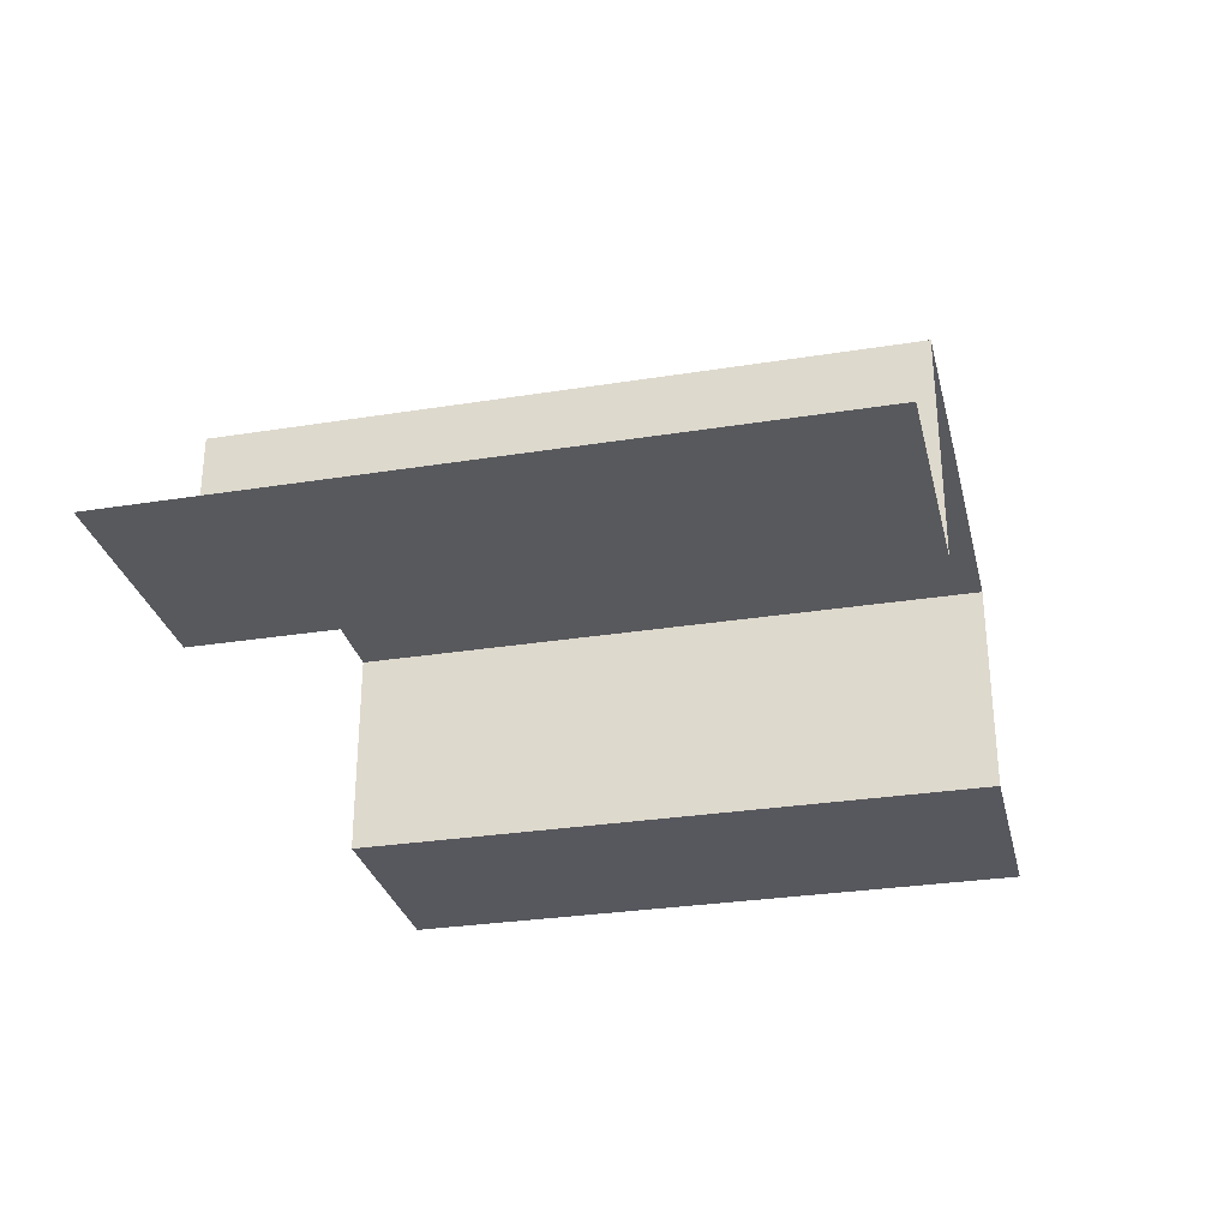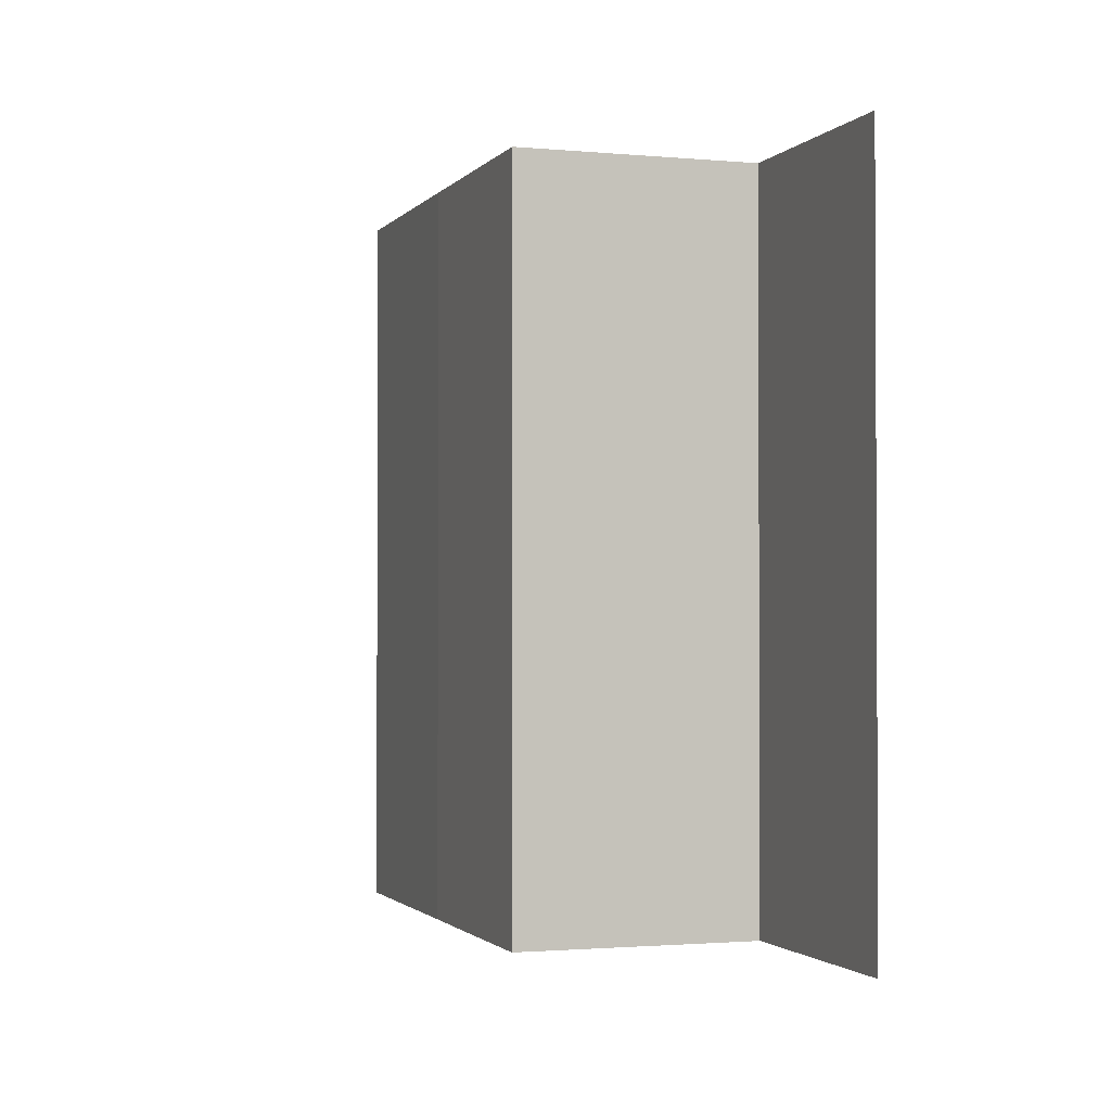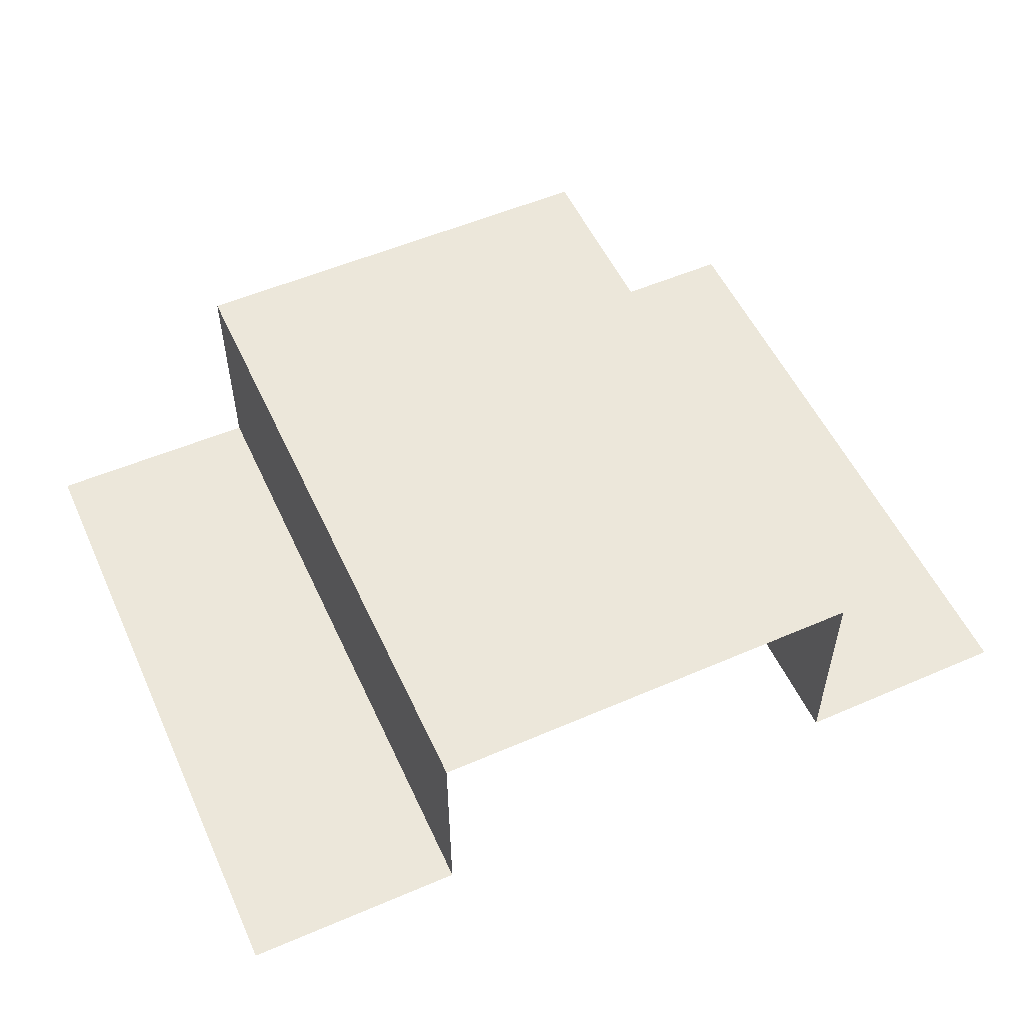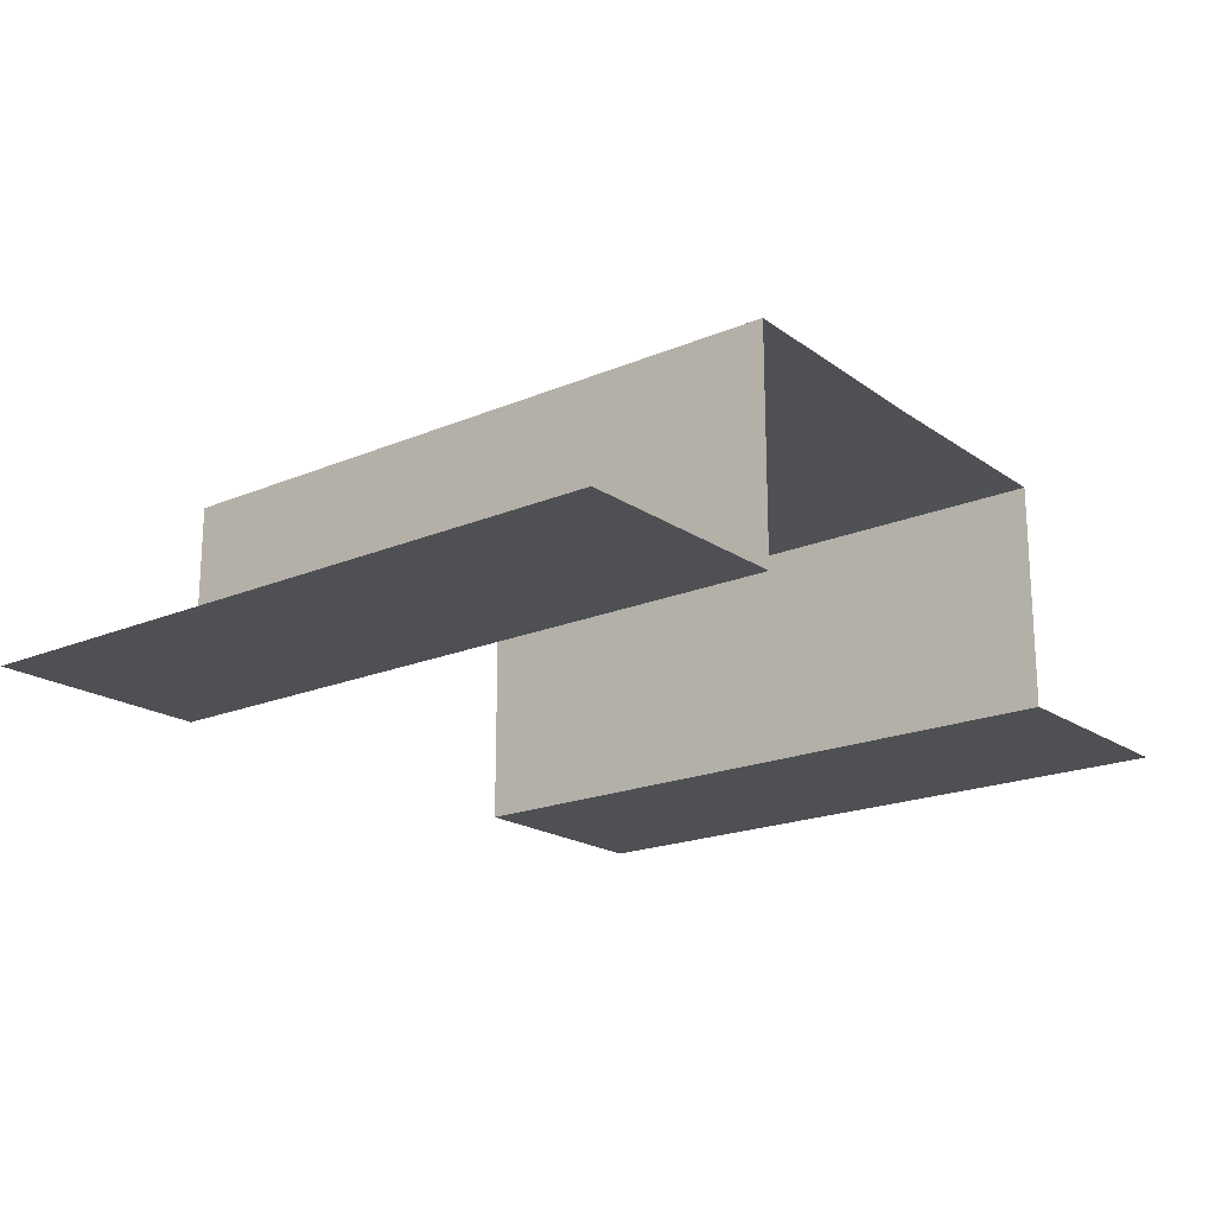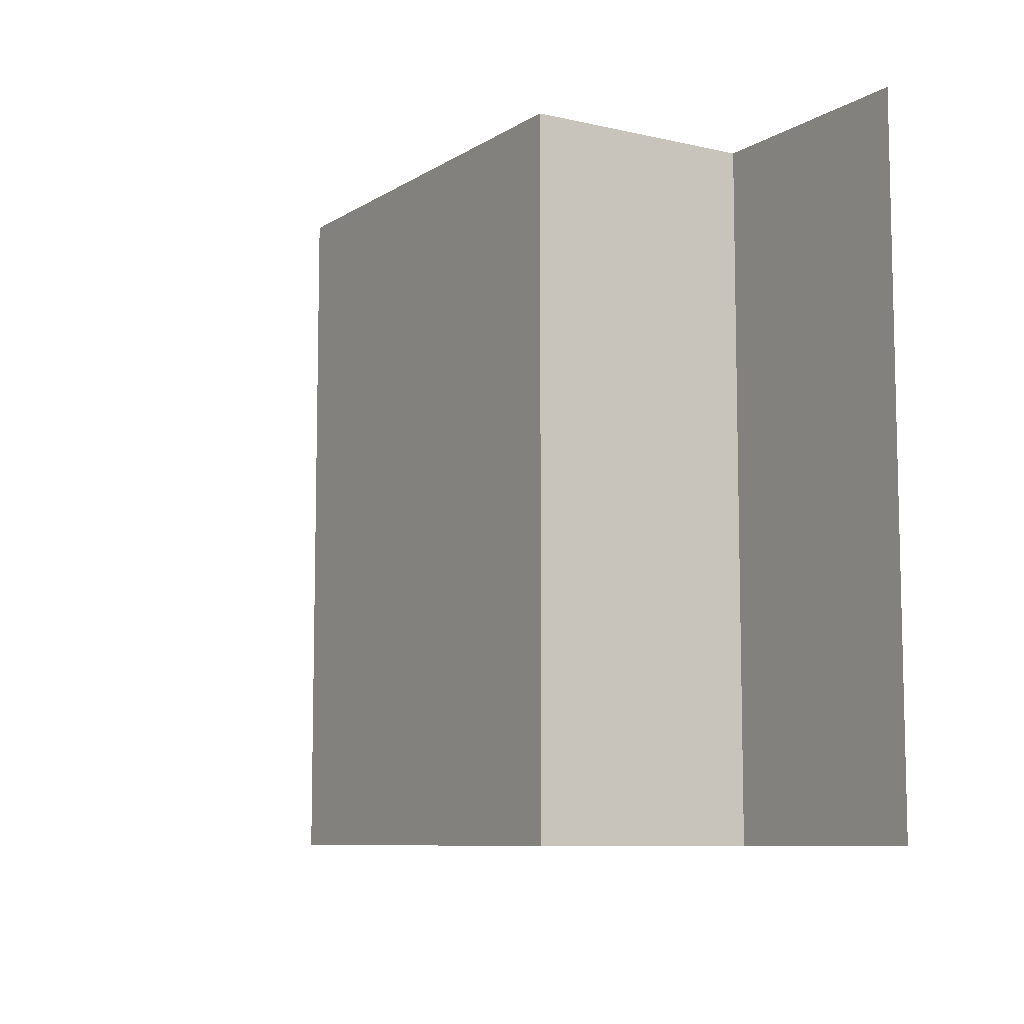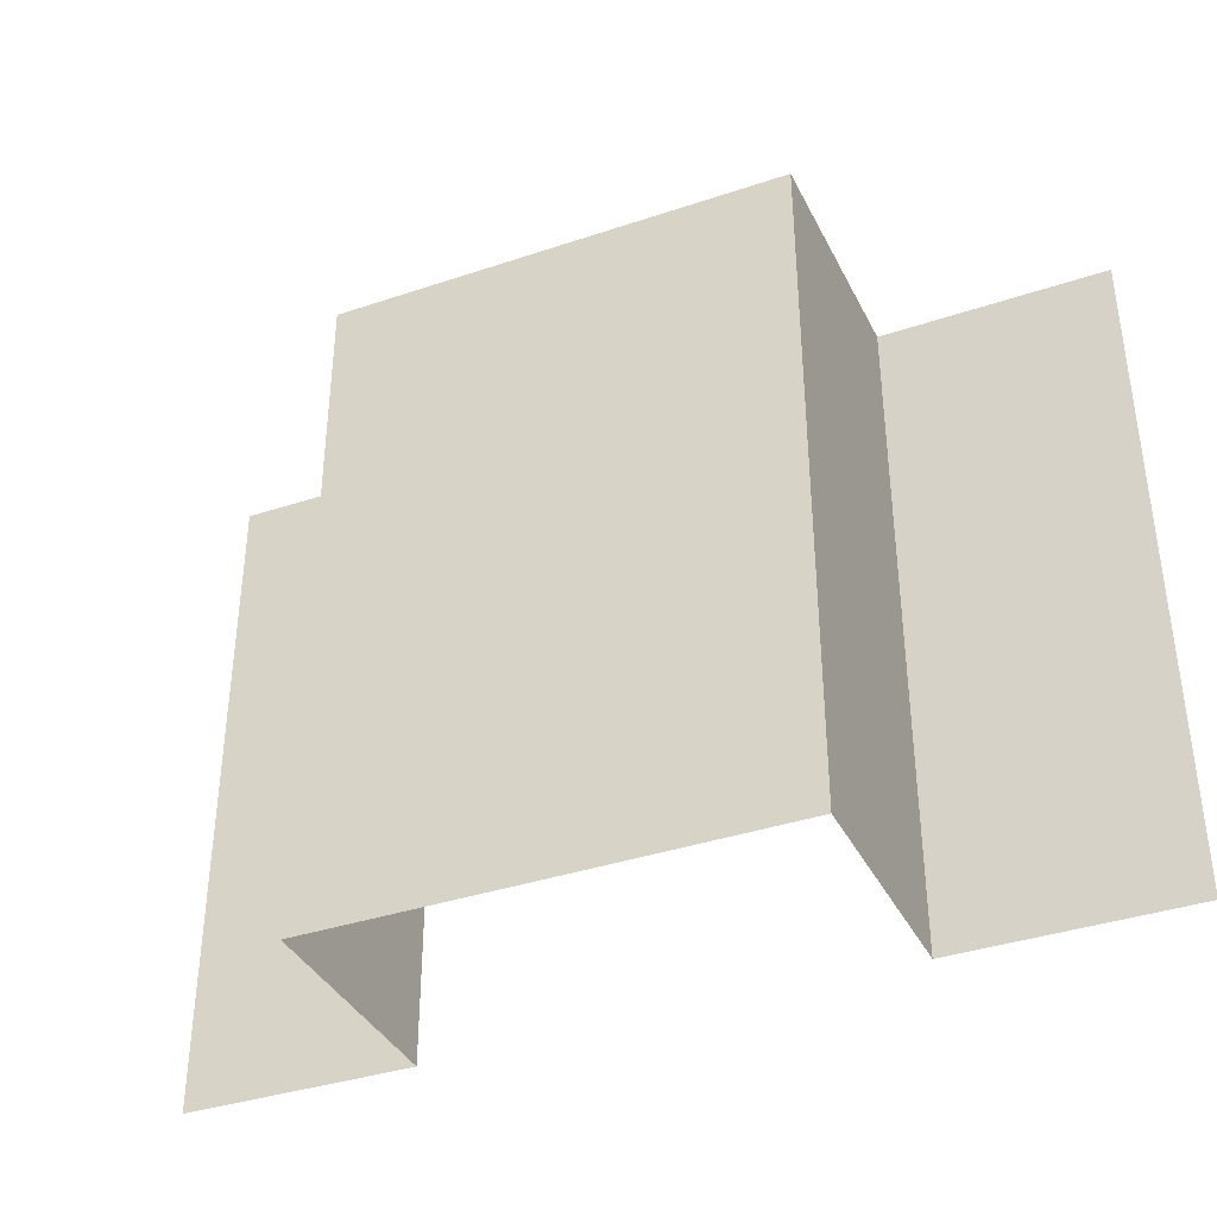
<metadata>
{"format":"obj","ext":"obj","renderer":"f3d","projection":"perspective","resolution":1024,"background":"white","views":[{"elev":-29.7,"azim":103.5,"up":"+Y"},{"elev":-1.5,"azim":-108.8,"up":"+Z"},{"elev":54.0,"azim":155.5,"up":"+Y"},{"elev":-19.4,"azim":128.4,"up":"+Y"},{"elev":-8.6,"azim":-122.0,"up":"+Z"},{"elev":-38.0,"azim":-157.0,"up":"+Z"}]}
</metadata>
<code>
o 3424
v 2168 1870 9.668
v 2168 1870 9.668
v 2168 1870 9.698
v 2168 1870 9.668
v 2168 1870 9.668
v 2168 1870 9.698
v 2168 1870 9.698
v 2168 1870 9.698
v 2168 1870 9.668
v 2168 1870 9.698
v 2168 1870 9.698
v 2168 1870 9.698
v 2168 1870 9.698
v 2168 1870 9.698
v 2168 1870 9.668
v 2168 1870 9.668
v 2168 1870 9.668
v 2168 1870 9.668
v 2168 1870 9.668
v 2168 1870 9.698
v 2168 1870 9.698
v 2168 1870 9.698
v 2168 1870 9.698
v 2168 1870 9.698
v 2168 1870 9.668
v 2168 1870 9.668
v 2168 1870 9.668
v 2168 1870 9.668
v 2168 1870 9.668
v 2168 1870 9.698
v 2168 1870 9.698
v 2168 1870 9.698
v 2168 1870 9.698
v 2168 1870 9.698
v 2168 1870 9.668
v 2168 1870 9.668
v 2168 1870 9.668
v 2168 1870 9.698
v 2168 1870 9.698
v 2168 1870 9.668
v 2168 1870 9.668
v 2168 1870 9.668
v 2168 1870 9.668
v 2168 1870 9.668
v 2168 1870 9.698
v 2168 1870 9.698
v 2168 1870 9.698
v 2168 1870 9.698
v 2168 1870 9.668
v 2168 1870 9.668
v 2168 1870 9.668
v 2168 1870 9.668
v 2168 1870 9.698
v 2168 1870 9.698
v 2168 1870 9.698
f 1 2 3
f 4 5 3
f 4 6 3
f 4 7 8
f 4 9 10
f 9 11 12
f 13 14 15
f 14 16 17
f 18 19 20
f 19 21 22
f 23 24 25
f 24 26 27
f 28 29 30
f 29 31 32
f 33 34 35
f 34 36 37
f 38 39 40
f 39 41 42
f 43 44 45
f 44 46 47
f 44 46 48
f 49 48 50
f 51 52 53
f 52 54 55

</code>
